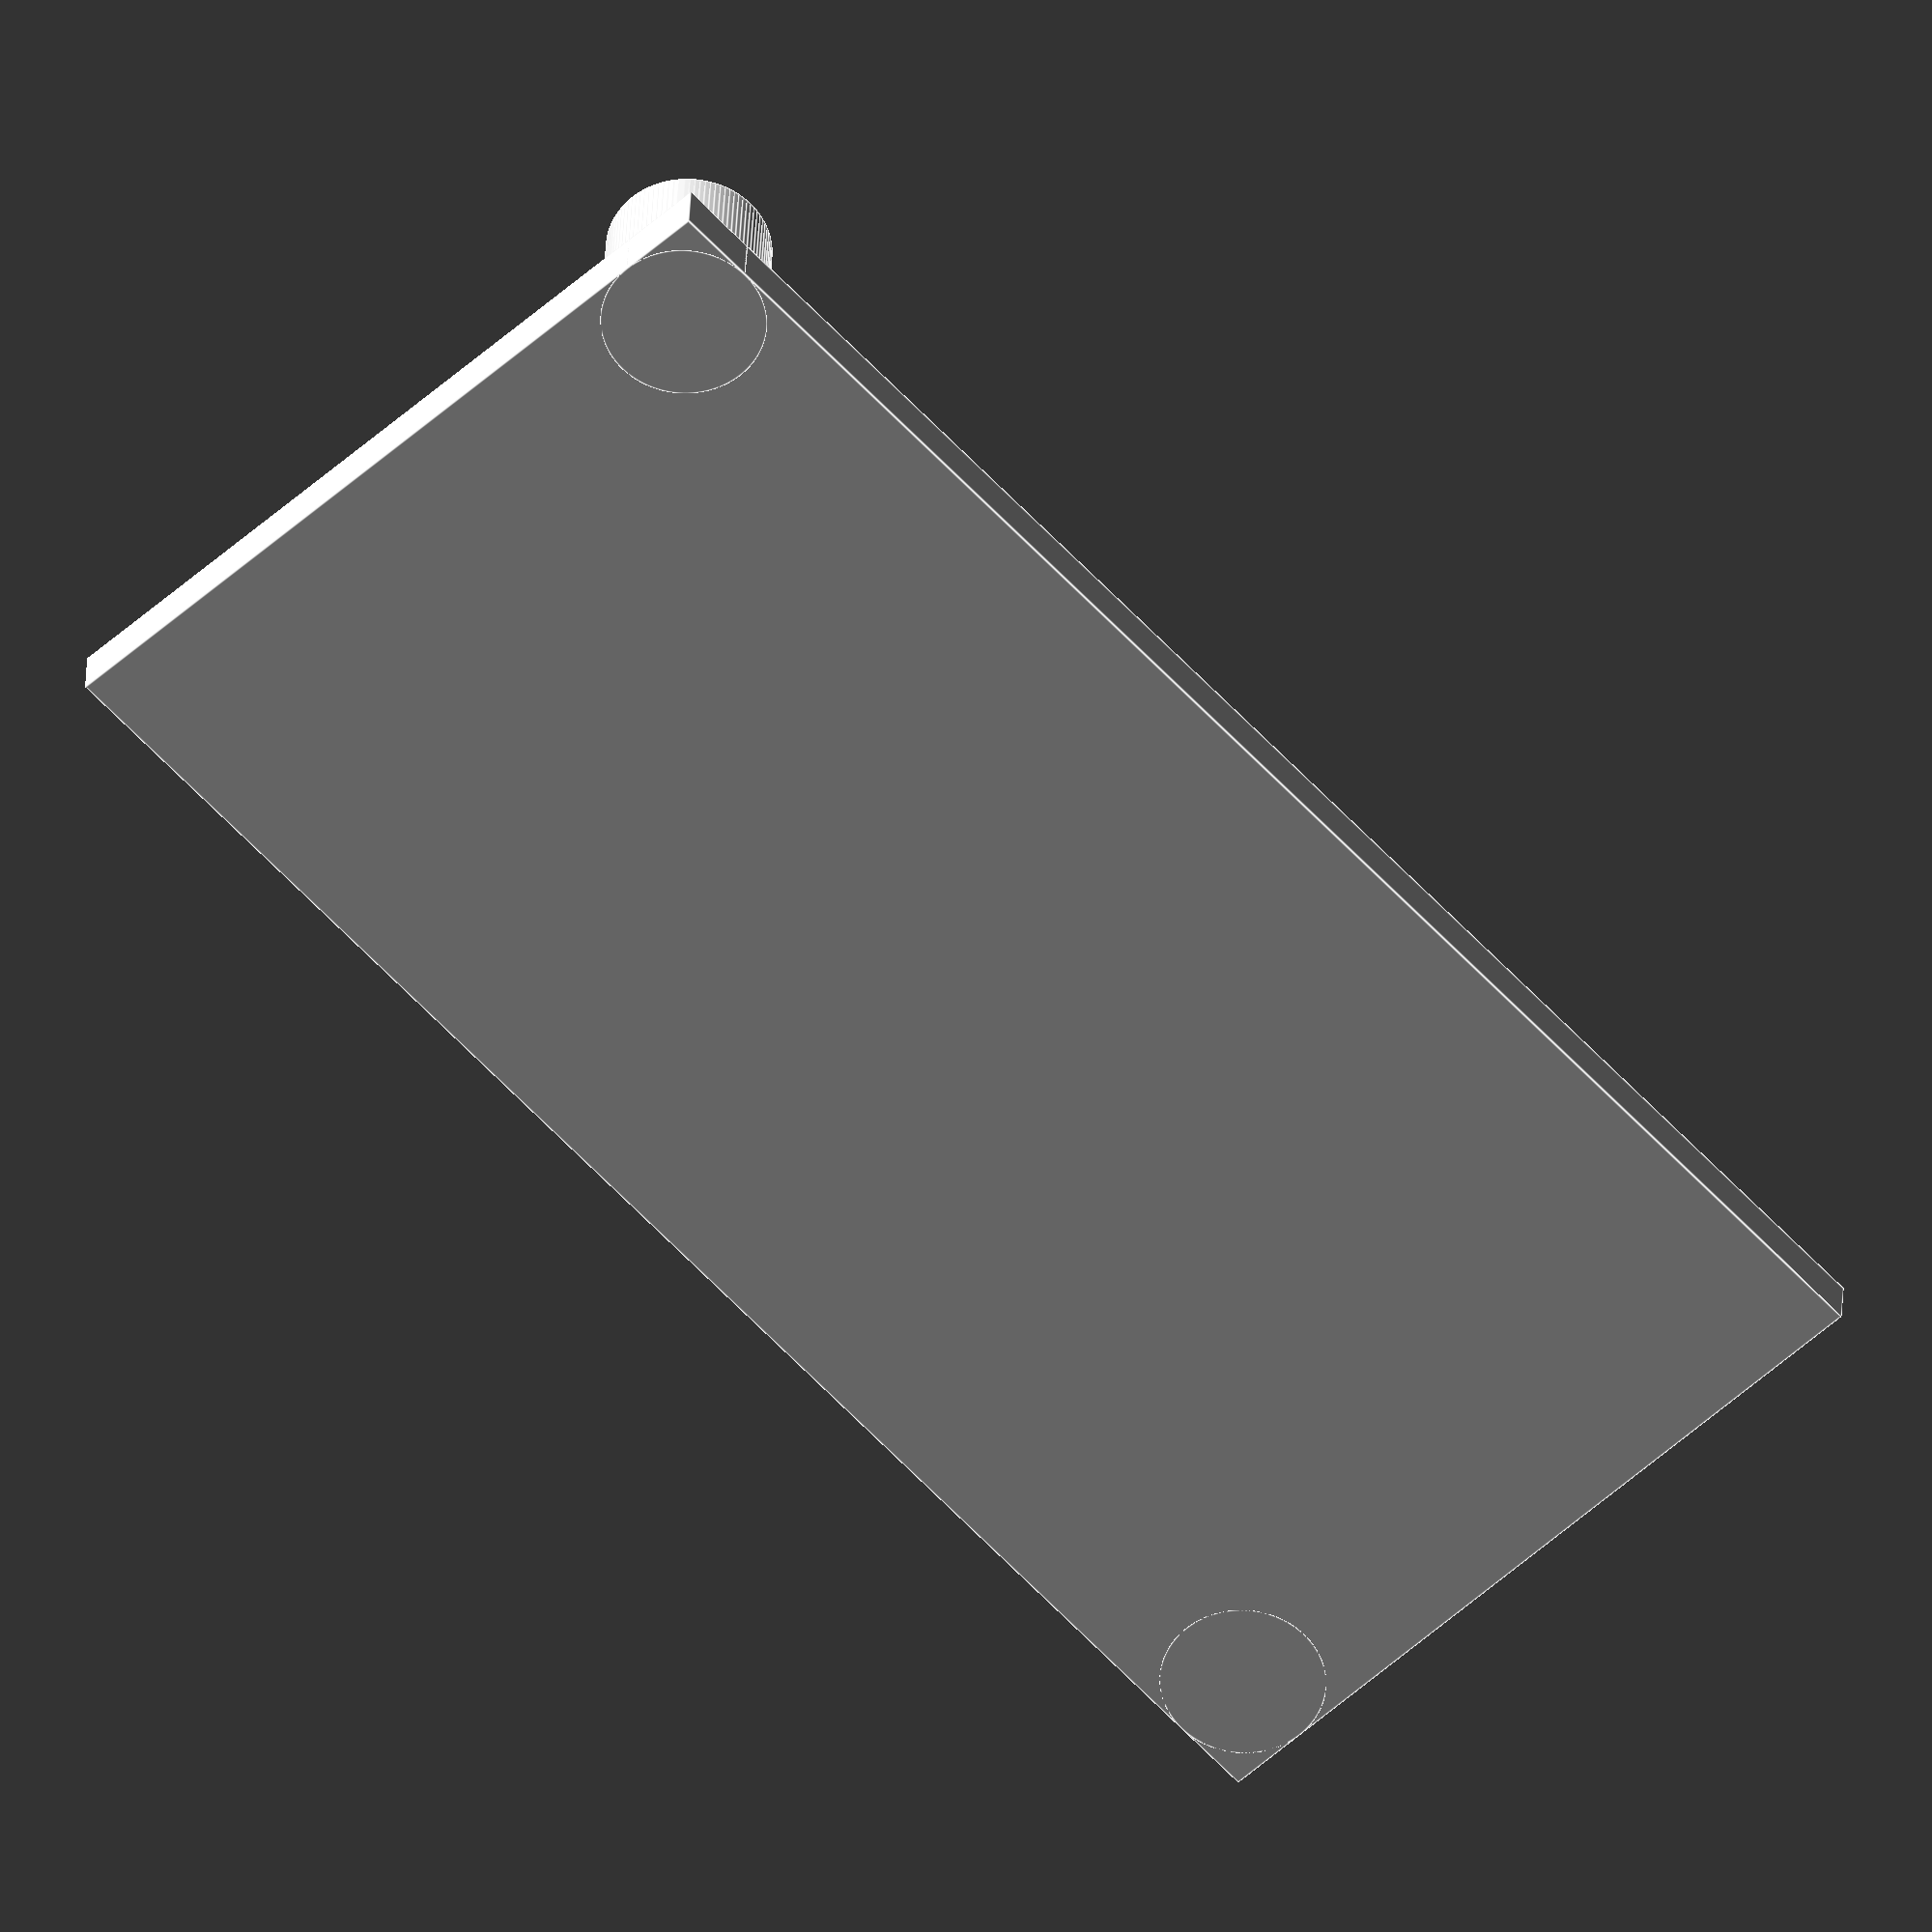
<openscad>
ROOM = 5;  // space around all the parts
RPI = [ 70, 100, 20 ];  // dimensions of a fictional R PI
RELAYS = [ 46, 32.5, 17 ];  // same for relay board
FUDGE = 0.25;  // extra space for parts to fit
WALL_THK = 2; // how thick the walls are
FLANGE_R = 10; // I like the look of it
FLANGE_SCREW_R = 2.5; // replace with actual screw hole radius
STANDOFF_R = 3; // Radius of round standoffs
STANDOFF_SCREW_R = 1.5; // radius of hole in the standoffs
STH = 5; // standoff height
RPI_HOLE_1 = [45,21,0];
RPI_HOLE_2 = [20,77,0];
WIRE_EXIT_R = 4;
ZIP_TIE_TONGUE = [10,10,WALL_THK];

$fn=100;

specs = [54-18-12.5,85.6-25.5-5,0];

rph1 = [RPI_HOLE_1[0]-RPI_HOLE_2[0],0,0];
rph2 = [0,RPI_HOLE_2[1]-RPI_HOLE_1[1],0];

checkxo = RPI_HOLE_1[0] - RPI_HOLE_2[0];
checkyo = RPI_HOLE_2[1] - RPI_HOLE_1[1];

echo("These should match");
echo([checkxo,checkyo]);
echo([rph1[0]-rph2[0], rph2[1]-rph1[2]]);
echo(specs);

module standoff (height, rad, screw_rad) {
    difference () {
      cylinder(height, rad, rad);
      translate([0,0,WALL_THK]) cylinder(height, screw_rad, screw_rad);
    }   
}

to_render = specs;

//to_render = [rph1[0],rph2[1],0];

center = [to_render[0]/2,to_render[1]/2,WALL_THK-1];

difference () {
  translate([-STANDOFF_R,-STANDOFF_R,0])  
  cube([to_render[0]+2*STANDOFF_R, 
	to_render[1]+2*STANDOFF_R, 
	WALL_THK]);
  translate(center) rotate([0,0,90]) linear_extrude(1.1) text( str(to_render), size=5, halign="center" );
}

translate([to_render[0],0,0]) standoff(STH,STANDOFF_R,STANDOFF_SCREW_R);
translate([0,to_render[1],0]) standoff(STH,STANDOFF_R,STANDOFF_SCREW_R);

</openscad>
<views>
elev=329.1 azim=222.7 roll=182.2 proj=o view=edges
</views>
